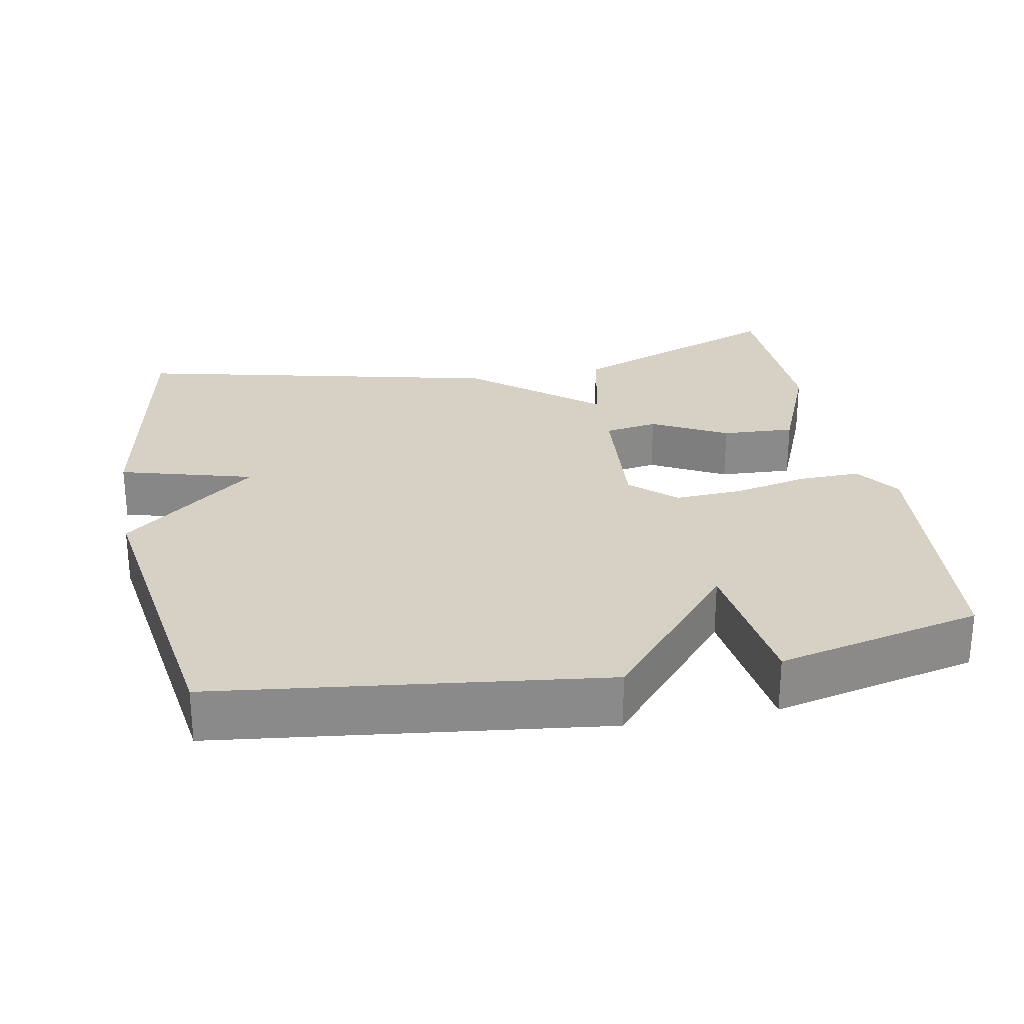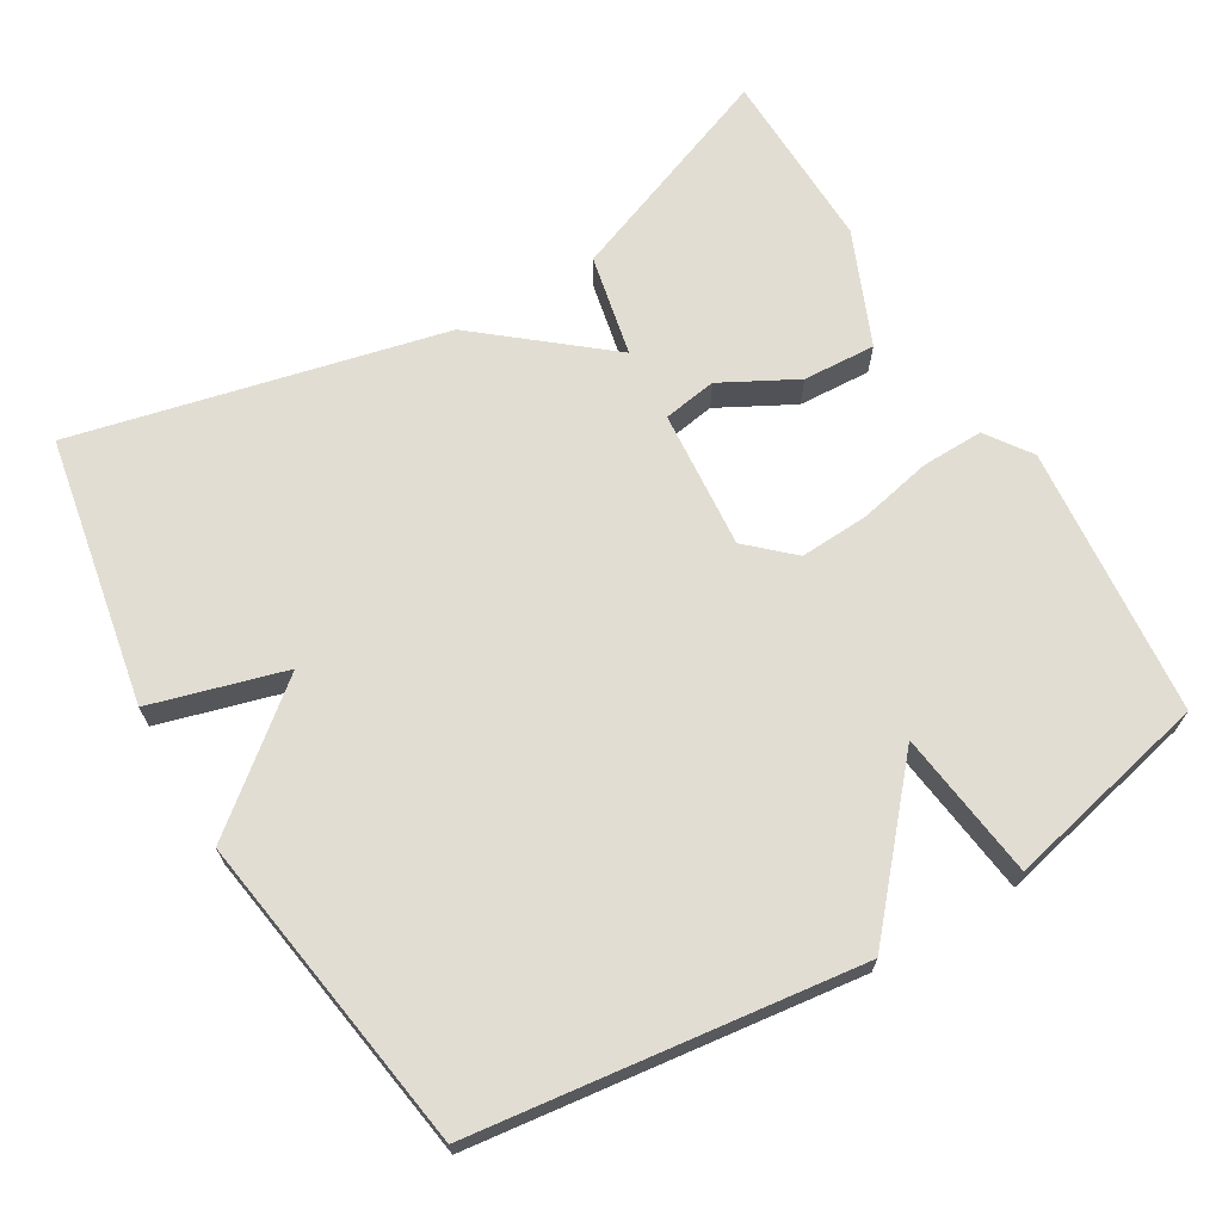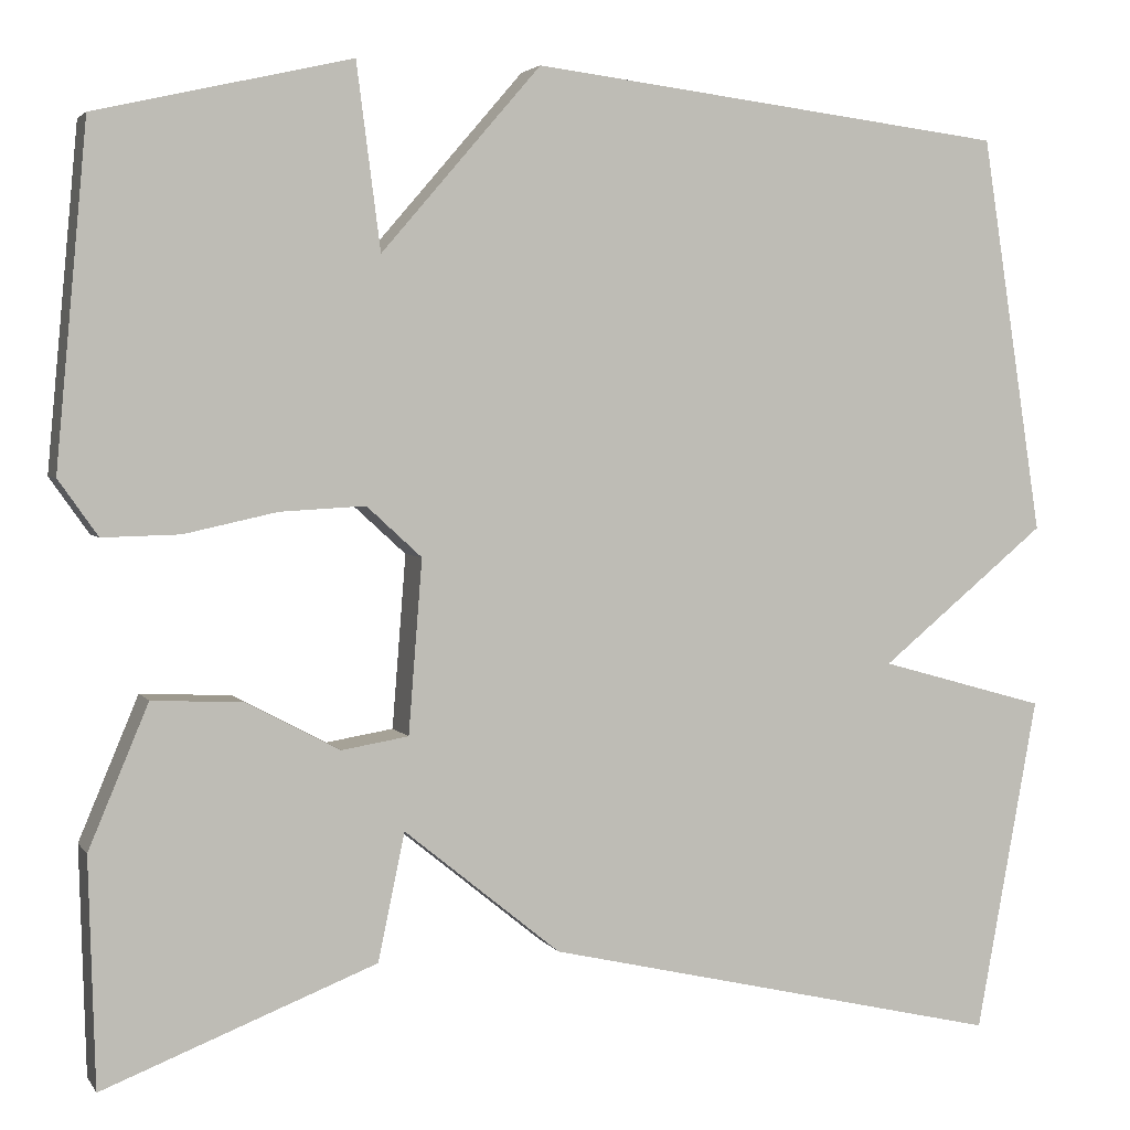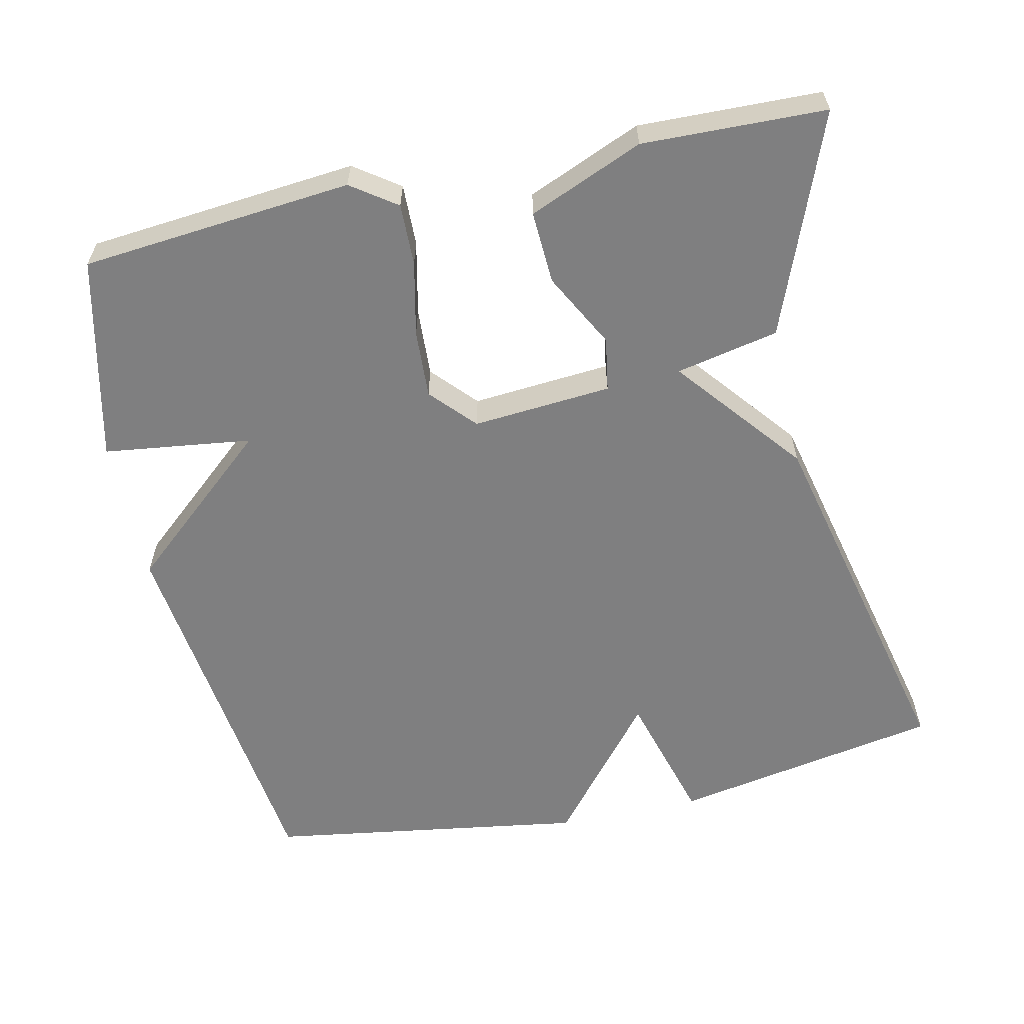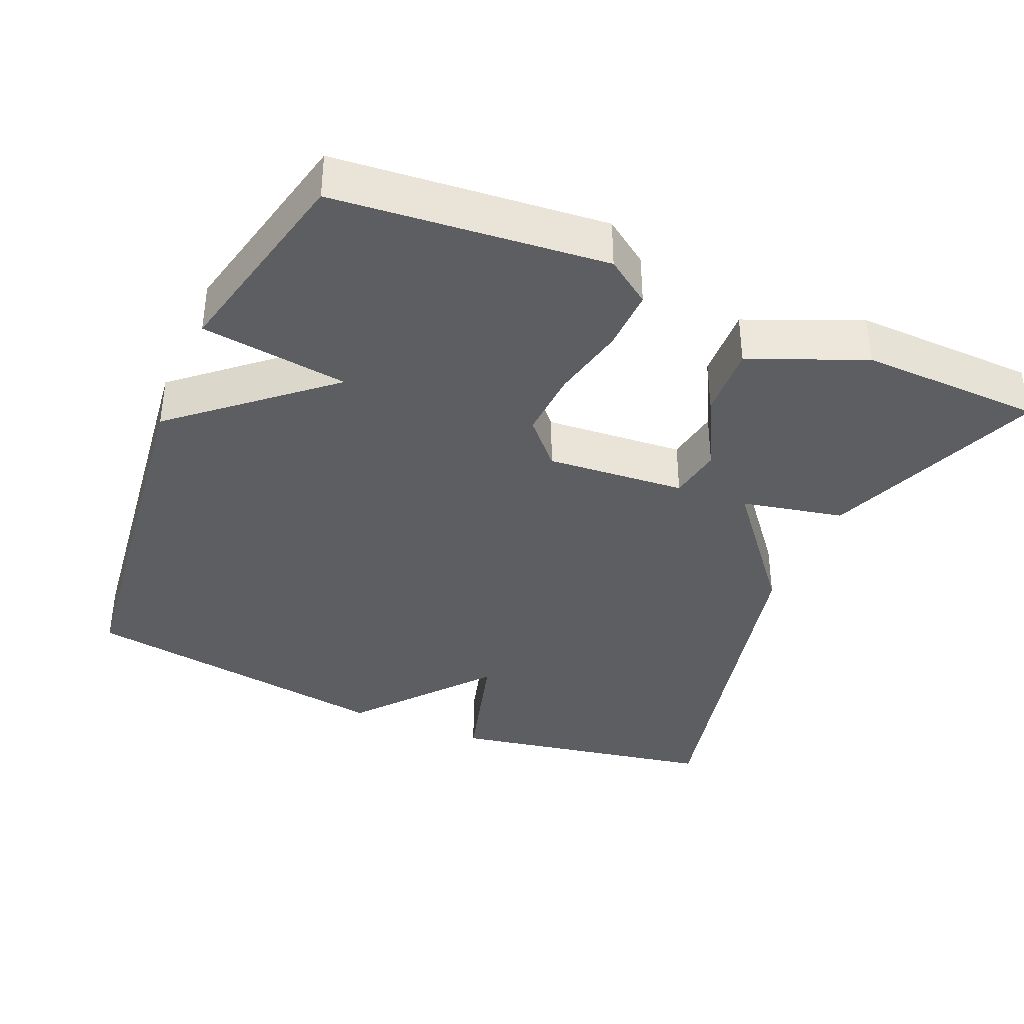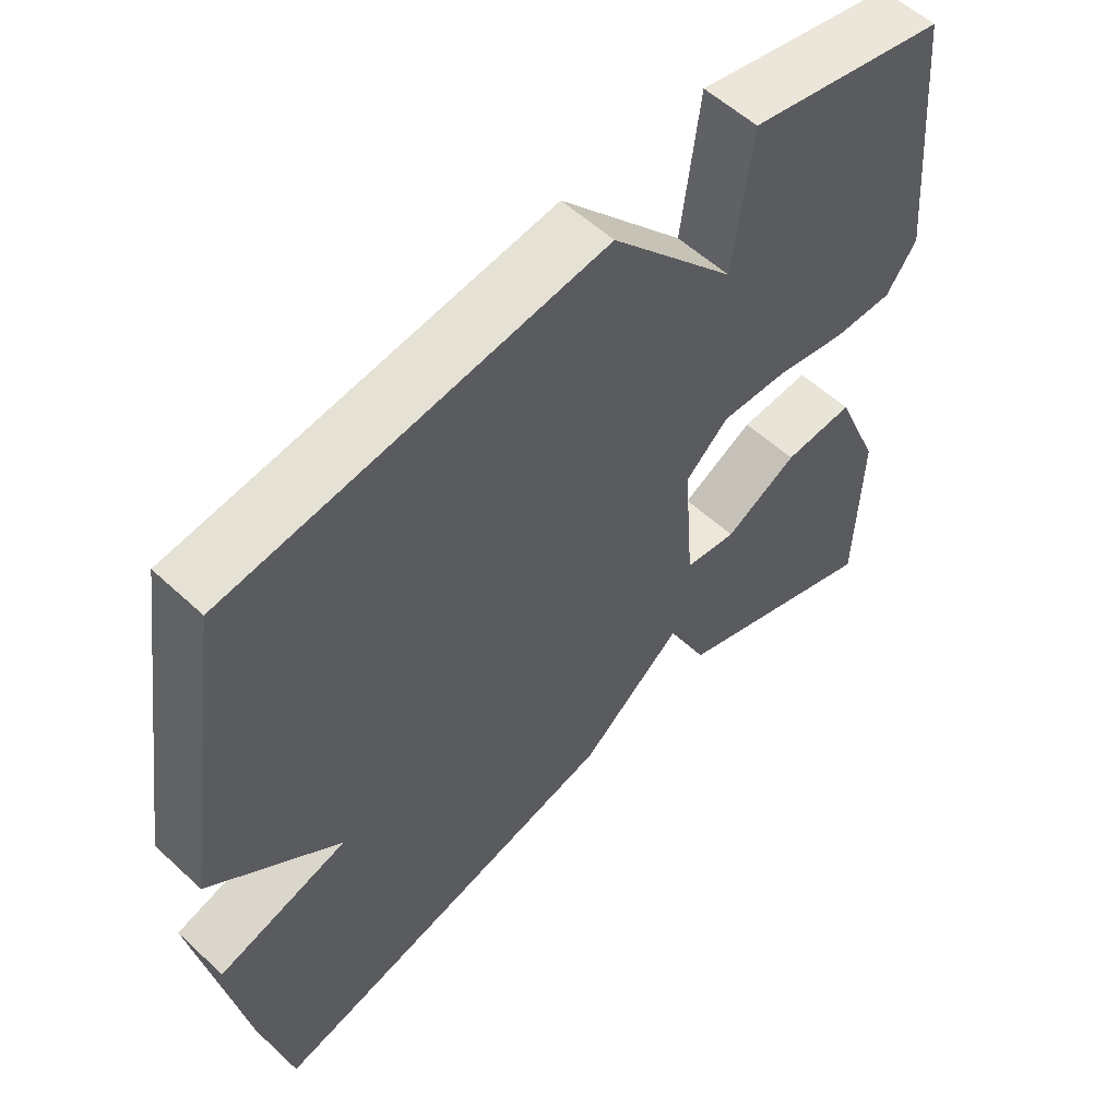
<metadata>
{"format":"obj","ext":"obj","renderer":"f3d","projection":"perspective","resolution":1024,"background":"white","views":[{"elev":26.8,"azim":-10.7,"up":"+Y"},{"elev":68.2,"azim":-30.5,"up":"+Y"},{"elev":3.4,"azim":162.3,"up":"+Z"},{"elev":-59.8,"azim":102.4,"up":"+Y"},{"elev":-37.6,"azim":66.8,"up":"+Y"},{"elev":56.3,"azim":-45.9,"up":"+Z"}]}
</metadata>
<code>
v -0.5 0.07 -0.5
v -0.567 0.07 -0.134
v -0.385 0.07 -0.083
v -0.567 0.07 0.066
v -0.5 0.07 0.5
v 0.022 0.07 0.564
v 0.196 0.07 0.363
v 0.222 0.07 0.564
v 0.5 0.07 0.5
v 0.534 0.07 0.132
v 0.491 0.07 0.071
v 0.407 0.07 0.073
v 0.306 0.07 0.095
v 0.213 0.07 0.1
v 0.153 0.07 0.045
v 0.168 0.07 -0.144
v 0.241 0.07 -0.156
v 0.343 0.07 -0.102
v 0.442 0.07 -0.097
v 0.507 0.07 -0.252
v 0.5 0.07 -0.5
v 0.202 0.07 -0.384
v 0.173 0.07 -0.245
v 0.002 0.07 -0.384
v -0.5 0 -0.5
v -0.567 0 -0.134
v -0.385 0 -0.083
v -0.567 0 0.066
v -0.5 0 0.5
v 0.022 0 0.564
v 0.196 0 0.363
v 0.222 0 0.564
v 0.5 0 0.5
v 0.534 0 0.132
v 0.491 0 0.071
v 0.407 0 0.073
v 0.306 0 0.095
v 0.213 0 0.1
v 0.153 0 0.045
v 0.168 0 -0.144
v 0.241 0 -0.156
v 0.343 0 -0.102
v 0.442 0 -0.097
v 0.507 0 -0.252
v 0.5 0 -0.5
v 0.202 0 -0.384
v 0.173 0 -0.245
v 0.002 0 -0.384
f 1 2 3
f 24 1 3
f 23 24 3
f 21 22 23
f 20 21 23
f 19 20 23
f 18 19 23
f 17 18 23
f 16 17 23 3
f 4 5 6
f 3 4 6
f 16 3 6
f 15 16 6
f 14 15 6 7
f 8 9 10
f 7 8 10
f 14 7 10
f 13 14 10
f 10 11 12 13
f 27 26 25
f 27 25 48
f 27 48 47
f 47 46 45
f 47 45 44
f 47 44 43
f 47 43 42
f 47 42 41
f 27 47 41 40
f 30 29 28
f 30 28 27
f 30 27 40
f 30 40 39
f 31 30 39 38
f 34 33 32
f 34 32 31
f 34 31 38
f 34 38 37
f 37 36 35 34
f 1 25 26 2
f 2 26 27 3
f 3 27 28 4
f 4 28 29 5
f 5 29 30 6
f 6 30 31 7
f 7 31 32 8
f 8 32 33 9
f 9 33 34 10
f 10 34 35 11
f 11 35 36 12
f 12 36 37 13
f 13 37 38 14
f 14 38 39 15
f 15 39 40 16
f 16 40 41 17
f 17 41 42 18
f 18 42 43 19
f 19 43 44 20
f 20 44 45 21
f 21 45 46 22
f 22 46 47 23
f 23 47 48 24
f 24 48 25 1

</code>
